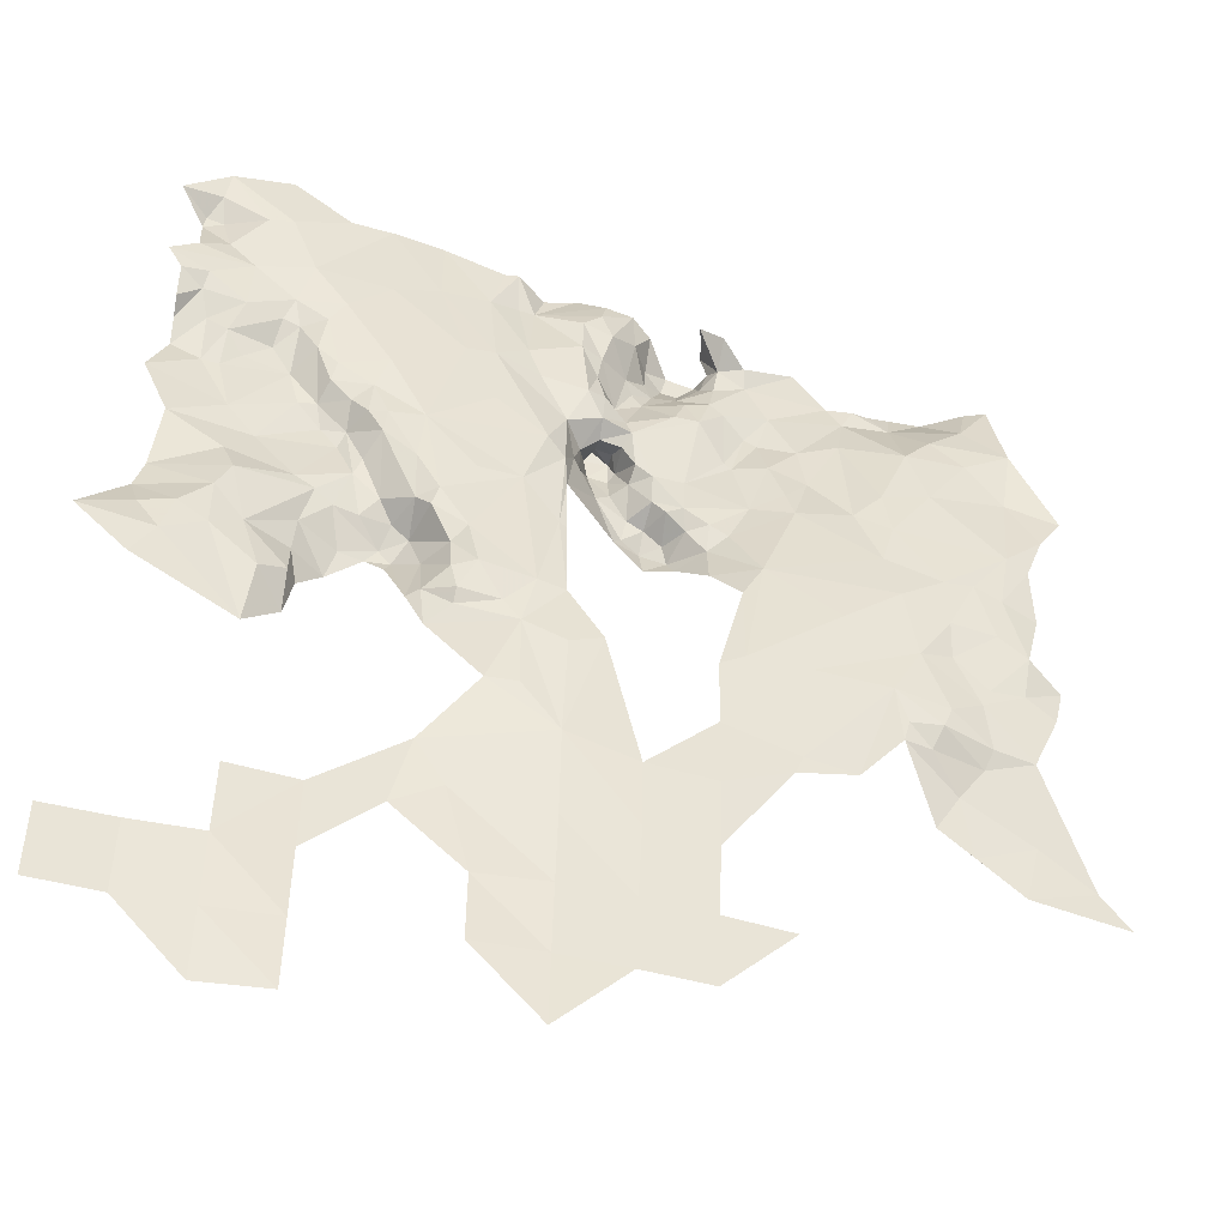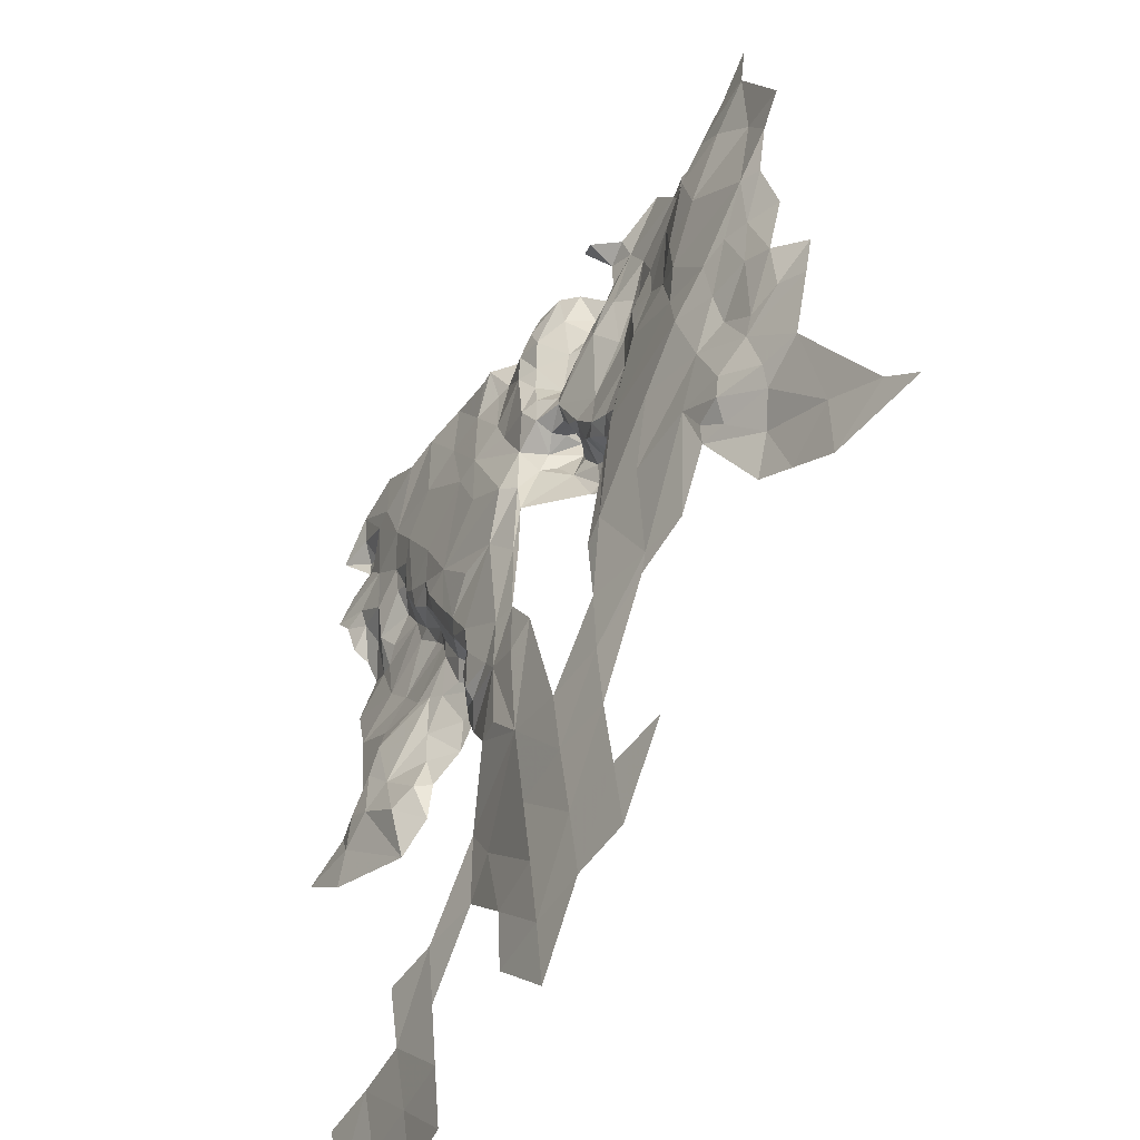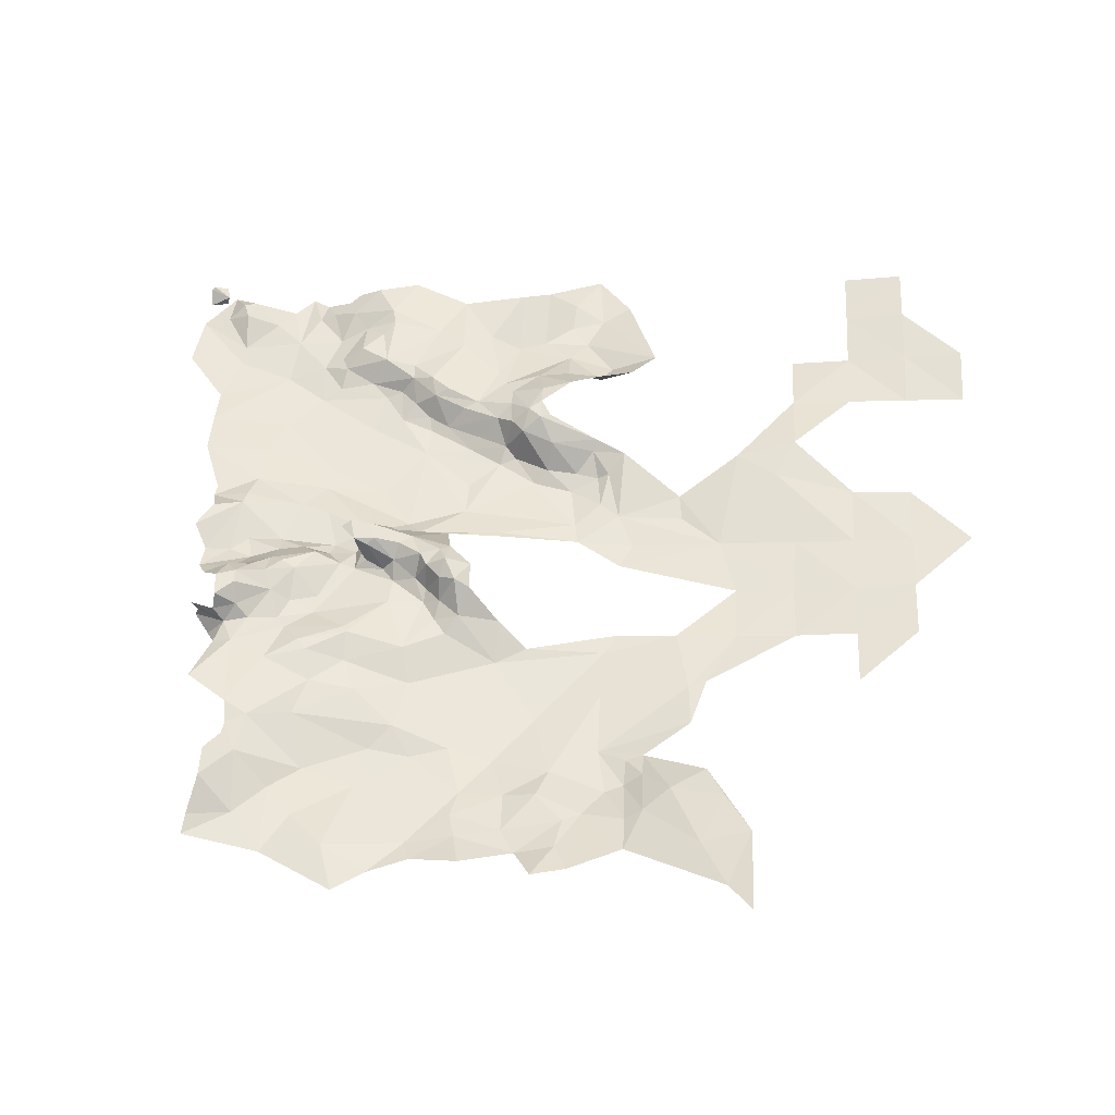
<metadata>
{"format":"obj","ext":"obj","renderer":"f3d","projection":"perspective","resolution":1024,"background":"white","views":[{"elev":-48.5,"azim":164.8,"up":"+Y"},{"elev":-50.3,"azim":-120.1,"up":"+Y"},{"elev":52.2,"azim":-87.2,"up":"+Z"}]}
</metadata>
<code>
v 1418 -229.4 1173
v 1418 -230.5 1172
v 1420 -229.5 1173
v 1417 -235.5 1170
v 1435 -193.5 1170
v 1436 -193.5 1171
v 1435 -193.8 1171
v 1435 -192 1170
v 1437 -192 1171
v 1395 -205.3 1170
v 1398 -205.4 1171
v 1395 -203.4 1171
v 1396 -207.9 1169
v 1400 -209.8 1169
v 1396 -207.9 1169
v 1399 -211.4 1169
v 1400 -209.8 1169
v 1394 -207.7 1169
v 1367 -198.2 1169
v 1370 -202.5 1168
v 1369 -198.4 1169
v 1367 -205.5 1168
v 1381 -207 1169
v 1380 -202.8 1170
v 1376 -208.5 1167
v 1392 -204.3 1170
v 1389 -200.1 1170
v 1391 -205.2 1170
v 1394 -207.7 1169
v 1395 -205.3 1170
v 1396 -207.9 1169
v 1395 -203.4 1171
v 1392 -201.4 1170
v 1393 -200.2 1171
v 1391 -199 1170
v 1392 -198 1171
v 1393 -195.7 1171
v 1407 -195.7 1169
v 1408 -198.6 1169
v 1410 -195.1 1167
v 1404 -194.2 1169
v 1437 -192 1171
v 1435 -193.8 1171
v 1436 -193.5 1171
v 1435 -192 1173
v 1434 -192 1171
v 1435 -192 1170
v 1393 -198.3 1173
v 1394 -200 1173
v 1395 -198 1173
v 1393 -200.2 1171
v 1392 -198 1171
v 1376 -208.5 1167
v 1379 -214.6 1168
v 1381 -207 1169
v 1374 -213.6 1167
v 1371 -208 1168
v 1376 -202.1 1170
v 1376 -208.5 1167
v 1380 -202.8 1170
v 1374 -205.4 1168
v 1370 -202.5 1168
v 1373 -199.3 1171
v 1369 -198.4 1169
v 1367 -205.5 1168
v 1371 -208 1168
v 1373 -244.1 1172
v 1375 -247.5 1172
v 1378 -241.5 1169
v 1372 -249.1 1173
v 1368 -251.6 1174
v 1367 -246.9 1173
v 1371 -241.6 1171
v 1367 -239.8 1171
v 1367 -246.9 1173
v 1371 -241.6 1171
v 1362 -249.4 1174
v 1368 -251.6 1174
v 1372 -249.1 1173
v 1359 -251.6 1175
v 1438 -232.5 1169
v 1435 -232.2 1168
v 1436 -235.6 1168
v 1443 -235 1168
v 1438 -238.5 1169
v 1439 -229.4 1170
v 1397 -198.9 1172
v 1396 -199.9 1173
v 1398 -201.1 1172
v 1399 -198.8 1169
v 1397 -196.2 1170
v 1395 -198 1173
v 1402 -197.9 1168
v 1401 -200.3 1168
v 1404 -199.7 1167
v 1402 -203.2 1168
v 1400 -202.7 1170
v 1399 -198.8 1169
v 1399 -195.3 1169
v 1402 -195.5 1168
v 1408 -198.6 1169
v 1404 -203.1 1167
v 1404 -194.2 1169
v 1397 -196.2 1170
v 1393 -196.2 1170
v 1391 -199 1170
v 1393 -195.7 1171
v 1393 -195.7 1168
v 1392 -197.1 1168
v 1389 -200.1 1170
v 1389 -198.2 1170
v 1384 -196.6 1171
v 1391 -199 1170
v 1392 -197.1 1168
v 1392 -201.4 1170
v 1393 -250.5 1169
v 1393 -244.5 1168
v 1386 -245.7 1169
v 1387 -247.5 1169
v 1393 -256.5 1169
v 1399 -256.3 1169
v 1399 -262.5 1170
v 1393 -262.5 1170
v 1399 -268.5 1171
v 1393 -268.5 1171
v 1387 -262.5 1171
v 1405 -268.5 1170
v 1405 -274.5 1171
v 1411 -268.5 1171
v 1411 -262.5 1170
v 1405 -262.5 1170
v 1405 -256.5 1169
v 1405 -248.7 1168
v 1399 -250.5 1168
v 1436 -203.7 1168
v 1432 -206.5 1168
v 1436 -205.3 1168
v 1438 -204.3 1167
v 1438 -207 1168
v 1438 -208.2 1170
v 1439 -202.6 1167
v 1432 -201.8 1167
v 1437 -200.7 1167
v 1371 -208 1168
v 1367 -211.4 1168
v 1374 -213.6 1167
v 1367 -205.5 1168
v 1363 -212.7 1168
v 1365 -215.8 1168
v 1413 -254.5 1170
v 1405 -248.7 1168
v 1405 -256.5 1169
v 1405 -262.5 1170
v 1411 -262.5 1170
v 1417 -256.5 1171
v 1415 -250.5 1170
v 1423 -256.5 1171
v 1423 -262.5 1171
v 1429 -262.5 1171
v 1423 -268.5 1172
v 1429 -268.5 1172
v 1423 -274.5 1172
v 1429 -274.5 1173
v 1435 -268.5 1172
v 1435 -262.5 1171
v 1441 -268.5 1172
v 1441 -262.5 1171
v 1429 -256.5 1170
v 1412 -199.6 1167
v 1411 -195.4 1167
v 1410 -195.1 1167
v 1416 -193.5 1168
v 1416 -200 1167
v 1421 -193.5 1167
v 1412 -207.1 1167
v 1414 -207.5 1167
v 1411 -213.2 1167
v 1388 -207.6 1171
v 1389 -206.9 1171
v 1387 -203.7 1170
v 1391 -205.2 1170
v 1391 -211.1 1170
v 1391 -211.5 1170
v 1388 -211.5 1169
v 1385 -208.3 1170
v 1380 -202.8 1170
v 1382 -200.5 1170
v 1389 -200.1 1170
v 1384 -196.6 1171
v 1379 -200.8 1170
v 1376 -202.1 1170
v 1378 -200.6 1170
v 1376 -199.3 1171
v 1373 -199.3 1171
v 1381 -207 1169
v 1395 -215.2 1170
v 1394 -207.7 1169
v 1399 -211.4 1169
v 1413 -235.8 1168
v 1414 -236.9 1169
v 1416 -235.2 1170
v 1415 -238.5 1170
v 1408 -238.2 1168
v 1410 -236.2 1168
v 1412 -233 1167
v 1414 -233.5 1168
v 1416 -230.8 1171
v 1417 -235.5 1170
v 1418 -229.4 1173
v 1407 -233.6 1168
v 1405 -234 1168
v 1405 -239.8 1168
v 1402 -238.5 1168
v 1405 -248.7 1168
v 1399 -250.5 1168
v 1408 -244.8 1168
v 1411 -244.5 1169
v 1415 -250.5 1170
v 1432 -211.3 1170
v 1428 -212 1170
v 1433 -212.5 1170
v 1432 -217.6 1170
v 1427 -215.2 1170
v 1425 -215.2 1170
v 1426 -210.6 1168
v 1428 -207.6 1168
v 1429 -209.2 1170
v 1433 -209.3 1169
v 1435 -212.1 1170
v 1439 -214.4 1170
v 1437 -220.1 1170
v 1430 -220.3 1170
v 1425 -217.3 1171
v 1423 -217.8 1170
v 1423 -215.6 1168
v 1425 -213.9 1168
v 1424 -212.2 1168
v 1426 -207.1 1167
v 1428 -205 1168
v 1429 -207 1168
v 1432 -206.5 1168
v 1435 -207.7 1169
v 1438 -210.4 1171
v 1438 -208.2 1170
v 1436 -205.3 1168
v 1432 -201.8 1167
v 1427 -201.1 1167
v 1424 -205.2 1167
v 1420 -211.2 1167
v 1421 -214.3 1167
v 1417 -217.2 1167
v 1420 -217.5 1167
v 1417 -222 1167
v 1420 -219.3 1168
v 1418 -222.9 1168
v 1421 -217.2 1168
v 1423 -219.2 1171
v 1422 -222.5 1170
v 1426 -224.5 1170
v 1425 -225.3 1170
v 1431 -226.5 1169
v 1430 -232.1 1169
v 1432 -229.3 1168
v 1432 -233.9 1168
v 1428 -236.8 1169
v 1426 -235.6 1170
v 1426 -239 1171
v 1425 -235.5 1171
v 1429 -241.5 1170
v 1436 -235.6 1168
v 1438 -238.5 1169
v 1435 -232.2 1168
v 1439 -229.4 1170
v 1438 -226.4 1170
v 1432 -223.3 1170
v 1396 -220.5 1173
v 1396 -219 1170
v 1395 -220.5 1171
v 1395 -218.8 1170
v 1397 -217.8 1171
v 1398 -219 1173
v 1398 -220.9 1174
v 1395 -222 1173
v 1393 -222.5 1171
v 1393 -220.1 1170
v 1391 -221.2 1170
v 1389 -217.1 1170
v 1386 -218 1168
v 1389 -226.4 1168
v 1379 -222.5 1168
v 1381 -216.9 1168
v 1384 -212.8 1169
v 1381 -207 1169
v 1385 -208.3 1170
v 1379 -214.6 1168
v 1378 -218.7 1167
v 1374 -213.6 1167
v 1368 -219.1 1168
v 1367 -211.4 1168
v 1365 -215.8 1168
v 1366 -219.8 1168
v 1369 -223.8 1168
v 1365 -224.4 1169
v 1367 -229.6 1169
v 1369 -228.2 1168
v 1370 -234 1169
v 1367 -233.4 1170
v 1364 -231.3 1171
v 1364 -234.6 1170
v 1371 -235.8 1169
v 1367 -239.8 1171
v 1370 -239.9 1170
v 1371 -241.6 1171
v 1375 -239.7 1169
v 1376 -241.5 1170
v 1373 -244.1 1172
v 1378 -241.5 1169
v 1378 -239.8 1169
v 1379 -237.1 1168
v 1382 -246 1170
v 1386 -245.7 1169
v 1387 -247.5 1169
v 1386 -237 1168
v 1391 -237.3 1168
v 1393 -244.5 1168
v 1393 -238.5 1168
v 1391 -229.5 1168
v 1393 -226.5 1170
v 1395 -223.5 1172
v 1397 -223.5 1173
v 1400 -221.2 1173
v 1399 -220.3 1173
v 1399 -218.3 1173
v 1399 -215.5 1171
v 1383 -230.7 1167
v 1378 -226.8 1167
v 1374 -223.9 1168
v 1371 -223.2 1168
v 1374 -228.2 1168
v 1373 -231.3 1169
v 1376 -232.4 1168
v 1374 -237.9 1168
v 1402 -211 1173
v 1400 -211.4 1173
v 1402 -213.1 1173
v 1400 -213.5 1173
v 1400 -212.8 1172
v 1400 -211.7 1171
v 1402 -211.5 1171
v 1402 -210 1173
v 1403 -213.3 1170
v 1403 -214.8 1171
v 1402 -217.2 1172
v 1400 -216 1172
v 1399 -215.5 1171
v 1399 -214.3 1170
v 1400 -212.4 1170
v 1402 -212.2 1170
v 1402 -211.2 1168
v 1405 -212.4 1168
v 1404 -215.2 1170
v 1405 -220.5 1168
v 1400 -221.2 1173
v 1399 -220.3 1173
v 1399 -218.3 1173
v 1405 -217.5 1168
v 1406 -225.7 1168
v 1405 -226.1 1168
v 1405 -234 1168
v 1407 -233.6 1168
v 1409 -222 1167
v 1413 -229.1 1167
v 1412 -233 1167
v 1414 -230.4 1168
v 1414 -233.5 1168
v 1416 -230.8 1171
v 1417 -227.6 1172
v 1418 -229.4 1173
v 1419 -228.2 1173
v 1420 -229.5 1173
v 1422 -229.5 1172
v 1423 -232.5 1173
v 1426 -228.9 1171
v 1426 -232.1 1171
v 1425 -235.5 1171
v 1426 -235.6 1170
v 1430 -232.1 1169
v 1425 -225.3 1170
v 1423 -226.2 1171
v 1422 -222.5 1170
v 1421 -226.2 1171
v 1420 -224.7 1170
v 1421 -221 1170
v 1423 -217.8 1170
v 1420 -219.3 1168
v 1418 -222.9 1168
v 1417 -225.8 1169
v 1417 -222 1167
v 1415 -225.2 1167
v 1417 -217.2 1167
v 1413 -222.1 1167
v 1407 -216.3 1167
v 1411 -213.2 1167
v 1414 -207.5 1167
v 1420 -211.2 1167
v 1420 -201.8 1167
v 1424 -205.2 1167
v 1427 -201.1 1167
v 1421 -193.5 1167
v 1425 -193.7 1167
v 1429 -195.5 1167
v 1431 -195.7 1167
v 1432 -201.8 1167
v 1434 -199.1 1168
v 1437 -200.7 1167
v 1437 -196.3 1169
v 1435 -195.6 1168
v 1437 -195 1169
v 1439 -193.6 1167
v 1435 -193.3 1167
v 1435 -190.5 1167
v 1430 -189.7 1167
v 1416 -200 1167
v 1412 -207.1 1167
v 1408 -207.7 1168
v 1409 -204.8 1168
v 1412 -199.6 1167
v 1409 -198.9 1168
v 1410 -195.1 1167
v 1408 -198.6 1169
v 1404 -203.1 1167
v 1404 -208.8 1167
v 1403 -205.7 1168
v 1402 -203.2 1168
v 1401 -207.2 1170
v 1400 -202.7 1170
v 1399 -204 1171
v 1397 -202.6 1171
v 1398 -201.1 1172
v 1399 -198.8 1169
v 1396 -199.9 1173
v 1395 -203.4 1171
v 1394 -200 1173
v 1395 -198 1173
v 1393 -200.2 1171
v 1398 -205.4 1171
v 1400 -209.8 1169
v 1402 -208.4 1168
v 1399 -211.4 1169
v 1398 -215.5 1170
v 1395 -215.2 1170
v 1395 -218.8 1170
v 1389 -217.1 1170
v 1391 -211.5 1170
v 1388 -211.5 1169
v 1387 -215.5 1169
v 1384 -212.8 1169
v 1385 -208.3 1170
v 1386 -218 1168
v 1393 -220.1 1170
v 1397 -217.8 1171
v 1416 -226.9 1168
v 1418 -226.4 1171
f 3 1 2
f 1 4 2
f 7 5 6
f 6 5 9
f 9 5 8
f 5 7 8
f 12 10 11
f 10 13 11
f 13 14 11
f 17 15 16
f 15 18 16
f 21 19 20
f 19 22 20
f 25 23 24
f 28 26 27
f 27 26 33
f 37 35 36
f 36 35 34
f 35 33 34
f 34 33 32
f 33 26 32
f 32 26 30
f 31 30 29
f 30 26 29
f 26 28 29
f 40 38 39
f 39 38 41
f 44 42 43
f 42 45 43
f 45 46 43
f 46 47 43
f 50 48 49
f 49 48 51
f 48 52 51
f 55 53 54
f 54 53 56
f 53 57 56
f 60 58 59
f 58 61 59
f 59 61 66
f 66 61 65
f 65 61 62
f 61 58 62
f 58 63 62
f 63 64 62
f 69 67 68
f 71 68 70
f 68 67 70
f 70 67 72
f 67 73 72
f 76 74 75
f 74 77 75
f 79 75 78
f 75 77 78
f 77 80 78
f 83 81 82
f 82 81 86
f 86 81 84
f 81 83 84
f 84 83 85
f 89 87 88
f 88 87 92
f 92 87 91
f 91 87 90
f 87 89 90
f 95 93 94
f 94 93 99
f 99 93 100
f 103 100 101
f 100 93 101
f 93 95 101
f 101 95 102
f 102 95 96
f 95 94 96
f 96 94 97
f 97 94 98
f 94 99 98
f 99 104 98
f 107 105 106
f 109 106 108
f 106 105 108
f 112 110 111
f 114 111 113
f 111 110 113
f 110 115 113
f 118 116 117
f 117 116 134
f 116 121 134
f 134 121 133
f 133 121 132
f 121 122 132
f 132 122 131
f 122 127 131
f 131 127 130
f 130 127 129
f 129 127 128
f 128 127 124
f 127 122 124
f 126 125 123
f 125 124 123
f 124 122 123
f 123 122 120
f 122 121 120
f 121 116 120
f 120 116 119
f 116 118 119
f 137 135 136
f 136 135 142
f 143 142 141
f 142 135 141
f 141 135 138
f 135 137 138
f 138 137 139
f 139 137 140
f 146 144 145
f 144 147 145
f 147 148 145
f 148 149 145
f 152 150 151
f 151 150 156
f 168 157 159
f 159 161 165
f 167 165 166
f 166 165 164
f 165 161 164
f 164 161 163
f 163 161 162
f 162 161 160
f 161 159 160
f 160 159 158
f 159 157 158
f 158 157 155
f 157 156 155
f 156 150 155
f 155 150 154
f 154 150 153
f 150 152 153
f 171 169 170
f 170 169 172
f 174 172 173
f 172 169 173
f 169 175 173
f 173 175 176
f 176 175 177
f 180 178 179
f 182 179 183
f 179 178 183
f 183 178 184
f 184 178 185
f 178 180 185
f 195 185 186
f 185 180 186
f 194 191 193
f 193 191 192
f 192 191 190
f 191 186 190
f 190 186 187
f 186 180 187
f 189 187 188
f 187 180 188
f 188 180 181
f 180 179 181
f 179 182 181
f 181 182 197
f 198 197 196
f 197 182 196
f 182 183 196
f 201 199 200
f 199 204 200
f 200 204 203
f 203 204 210
f 210 204 205
f 204 199 205
f 205 199 206
f 199 201 206
f 206 201 207
f 209 207 208
f 207 201 208
f 208 201 202
f 201 200 202
f 200 203 202
f 202 203 217
f 203 216 217
f 218 217 214
f 217 216 214
f 216 203 214
f 203 212 214
f 215 214 213
f 214 212 213
f 213 212 211
f 212 203 211
f 203 210 211
f 221 219 220
f 219 227 220
f 227 226 220
f 226 225 220
f 233 223 224
f 223 220 224
f 220 225 224
f 225 236 224
f 224 236 235
f 252 256 250
f 256 235 250
f 235 236 250
f 250 236 237
f 236 225 237
f 237 225 238
f 225 226 238
f 238 226 239
f 239 226 240
f 226 227 240
f 240 227 228
f 227 219 228
f 219 221 228
f 242 228 229
f 228 221 229
f 229 221 222
f 221 220 222
f 220 223 222
f 222 223 232
f 223 233 232
f 233 257 232
f 257 259 232
f 232 259 275
f 275 259 261
f 268 267 266
f 267 265 266
f 266 265 262
f 265 264 262
f 264 263 262
f 263 261 262
f 262 261 260
f 261 259 260
f 260 259 258
f 259 257 258
f 258 257 234
f 257 233 234
f 233 224 234
f 224 235 234
f 235 256 234
f 234 256 254
f 256 252 254
f 255 254 253
f 254 252 253
f 253 252 251
f 252 250 251
f 251 250 249
f 250 237 249
f 249 237 248
f 237 238 248
f 238 239 248
f 248 239 247
f 247 239 246
f 246 239 241
f 239 240 241
f 240 228 241
f 228 242 241
f 241 242 245
f 245 242 244
f 244 242 243
f 242 229 243
f 243 229 230
f 229 222 230
f 230 222 231
f 222 232 231
f 232 275 231
f 231 275 274
f 275 261 274
f 261 263 274
f 274 263 273
f 273 263 272
f 263 264 272
f 272 264 270
f 271 270 269
f 270 264 269
f 264 265 269
f 265 267 269
f 278 276 277
f 277 276 281
f 281 276 282
f 282 276 283
f 276 278 283
f 283 278 284
f 284 286 289
f 338 339 337
f 337 339 336
f 335 336 341
f 336 339 341
f 341 339 340
f 306 340 305
f 340 339 305
f 339 338 305
f 305 338 302
f 302 338 298
f 338 337 298
f 298 337 296
f 291 296 290
f 296 337 290
f 337 336 290
f 290 336 289
f 336 335 289
f 289 335 324
f 324 335 323
f 335 341 323
f 323 341 319
f 341 342 319
f 315 318 314
f 318 319 314
f 319 342 314
f 314 342 312
f 312 342 310
f 342 341 310
f 341 340 310
f 340 306 310
f 306 307 310
f 310 307 309
f 309 307 308
f 308 307 304
f 307 306 304
f 306 305 304
f 305 302 304
f 304 302 303
f 303 302 301
f 302 298 301
f 301 298 300
f 300 298 299
f 299 298 297
f 298 296 297
f 297 296 295
f 296 291 295
f 295 291 293
f 294 293 292
f 293 291 292
f 292 291 288
f 291 290 288
f 290 289 288
f 289 286 288
f 288 286 287
f 287 286 285
f 286 284 285
f 284 278 285
f 285 278 279
f 278 277 279
f 279 277 280
f 277 281 280
f 334 280 333
f 280 281 333
f 333 281 332
f 281 282 332
f 332 282 331
f 331 282 330
f 282 283 330
f 330 283 329
f 283 284 329
f 329 284 328
f 284 289 328
f 328 289 327
f 289 324 327
f 327 324 326
f 326 324 325
f 325 324 321
f 324 323 321
f 323 319 321
f 322 321 320
f 321 319 320
f 320 319 317
f 319 318 317
f 318 315 317
f 317 315 316
f 316 315 313
f 315 314 313
f 314 312 313
f 313 312 311
f 312 310 311
f 310 309 311
f 345 343 344
f 343 350 344
f 348 344 349
f 344 350 349
f 350 343 349
f 349 343 351
f 343 345 351
f 345 352 351
f 351 352 361
f 361 352 353
f 352 345 353
f 353 345 354
f 354 345 346
f 345 344 346
f 346 344 347
f 344 348 347
f 356 347 357
f 347 348 357
f 357 348 358
f 348 349 358
f 349 351 358
f 358 351 359
f 435 448 433
f 433 448 432
f 448 359 432
f 425 432 360
f 432 359 360
f 359 351 360
f 351 361 360
f 361 366 360
f 360 366 402
f 402 366 371
f 366 367 371
f 379 463 377
f 377 462 374
f 374 462 372
f 401 371 399
f 371 372 399
f 372 462 399
f 399 462 397
f 462 377 397
f 377 463 397
f 397 463 392
f 392 463 391
f 463 379 391
f 391 379 389
f 379 381 389
f 389 381 383
f 385 384 382
f 384 383 382
f 383 381 382
f 382 381 380
f 381 379 380
f 380 379 378
f 379 377 378
f 378 377 376
f 377 374 376
f 376 374 375
f 375 374 373
f 374 372 373
f 373 372 370
f 372 371 370
f 371 367 370
f 370 367 369
f 369 367 368
f 368 367 362
f 367 366 362
f 366 361 362
f 361 353 362
f 362 353 363
f 363 353 364
f 364 353 365
f 353 354 365
f 365 354 355
f 354 346 355
f 346 347 355
f 347 356 355
f 356 450 355
f 355 450 461
f 461 450 452
f 460 452 453
f 453 456 459
f 459 456 457
f 458 457 455
f 457 456 455
f 456 453 455
f 455 453 454
f 454 453 451
f 453 452 451
f 452 450 451
f 451 450 449
f 450 356 449
f 356 357 449
f 357 358 449
f 358 359 449
f 449 359 447
f 359 448 447
f 448 435 447
f 447 435 446
f 435 437 446
f 437 438 446
f 446 438 442
f 445 442 443
f 444 443 441
f 443 442 441
f 442 438 441
f 441 438 439
f 440 439 436
f 439 438 436
f 438 437 436
f 437 435 436
f 436 435 434
f 435 433 434
f 434 433 431
f 433 432 431
f 432 425 431
f 425 426 431
f 431 426 430
f 426 428 430
f 430 428 429
f 429 428 427
f 428 426 427
f 427 426 424
f 426 425 424
f 425 360 424
f 360 402 424
f 424 402 403
f 404 406 423
f 423 406 409
f 418 420 417
f 414 417 412
f 417 420 412
f 410 411 422
f 422 411 421
f 411 412 421
f 412 420 421
f 421 420 419
f 420 418 419
f 419 418 416
f 418 417 416
f 417 414 416
f 416 414 415
f 415 414 413
f 414 412 413
f 413 412 408
f 412 411 408
f 411 410 408
f 410 409 408
f 409 406 408
f 408 406 407
f 407 406 405
f 406 404 405
f 405 404 400
f 404 403 400
f 403 402 400
f 402 371 400
f 371 401 400
f 401 399 400
f 400 399 398
f 399 397 398
f 398 397 396
f 397 392 396
f 396 392 395
f 392 393 395
f 395 393 394
f 394 393 390
f 393 392 390
f 392 391 390
f 391 389 390
f 390 389 388
f 389 383 388
f 388 383 387
f 383 384 387
f 387 384 386
f 384 385 386

</code>
